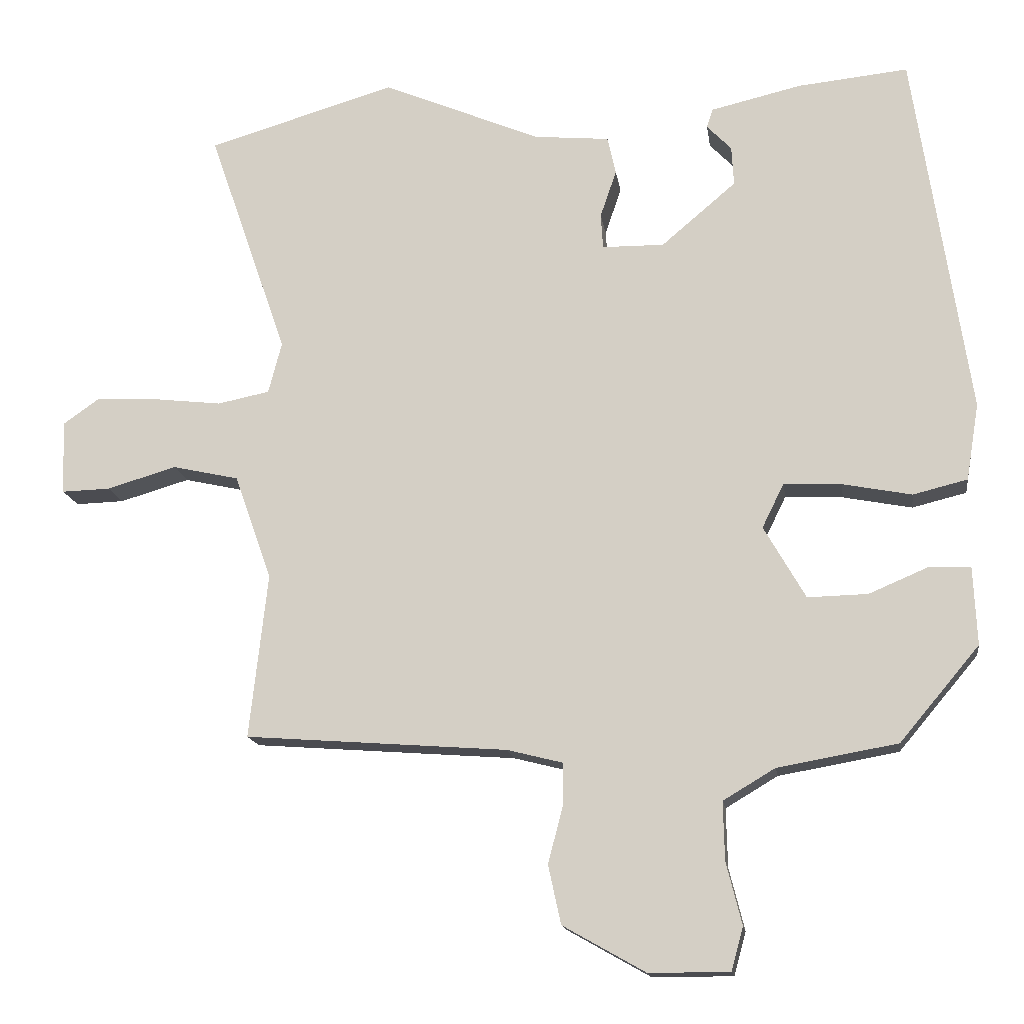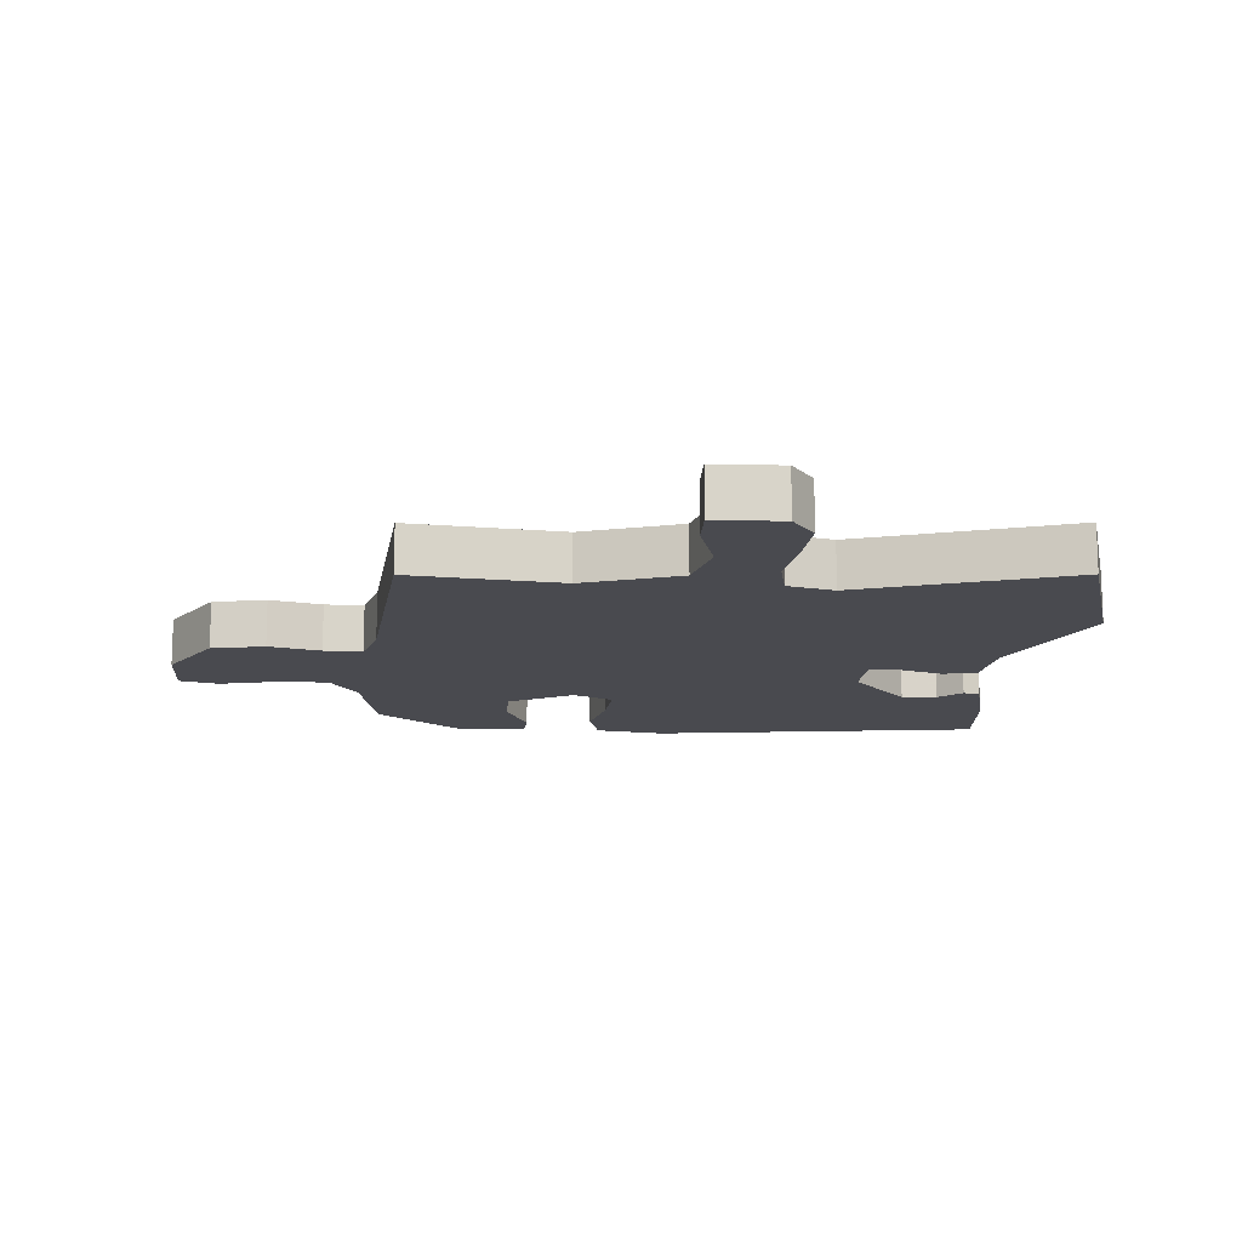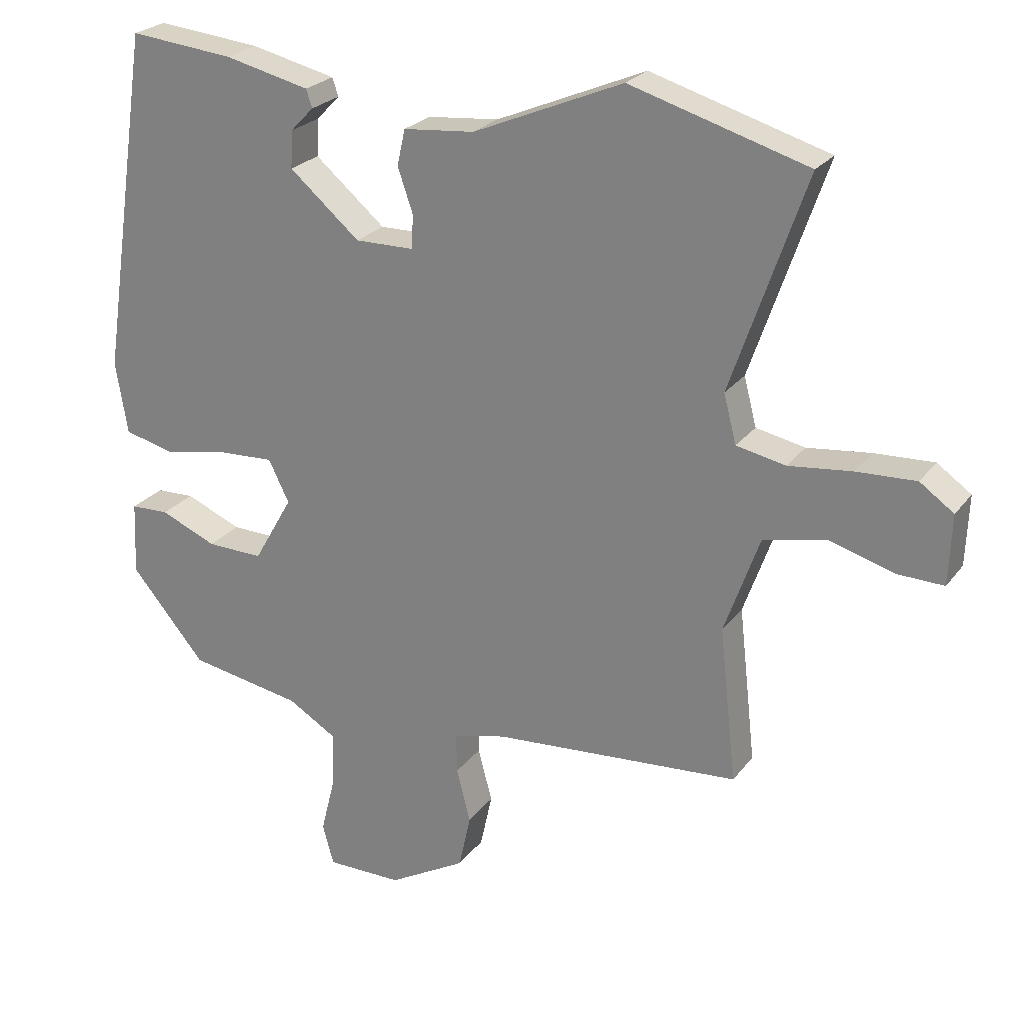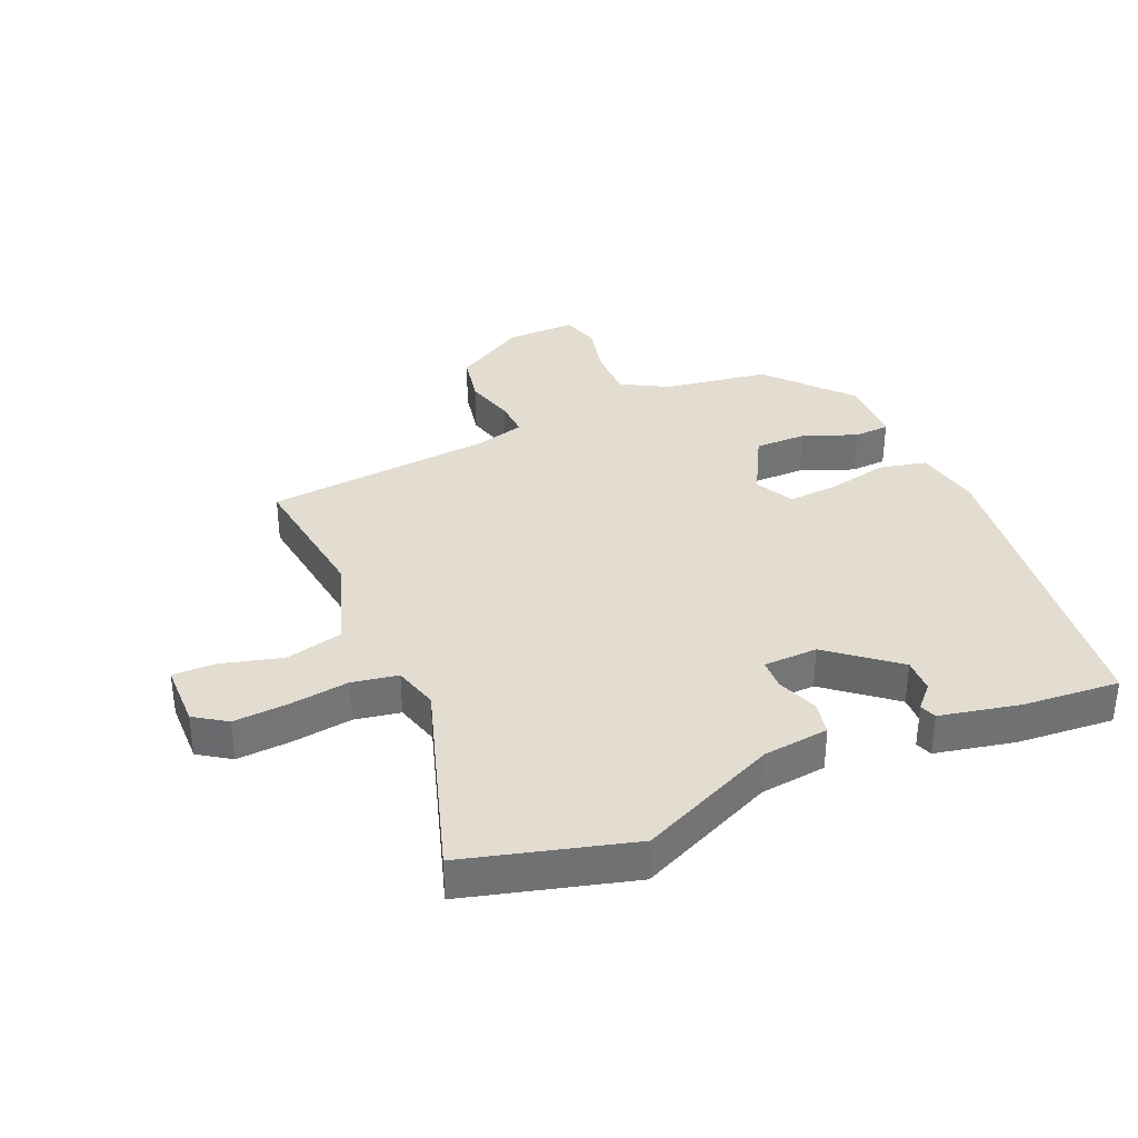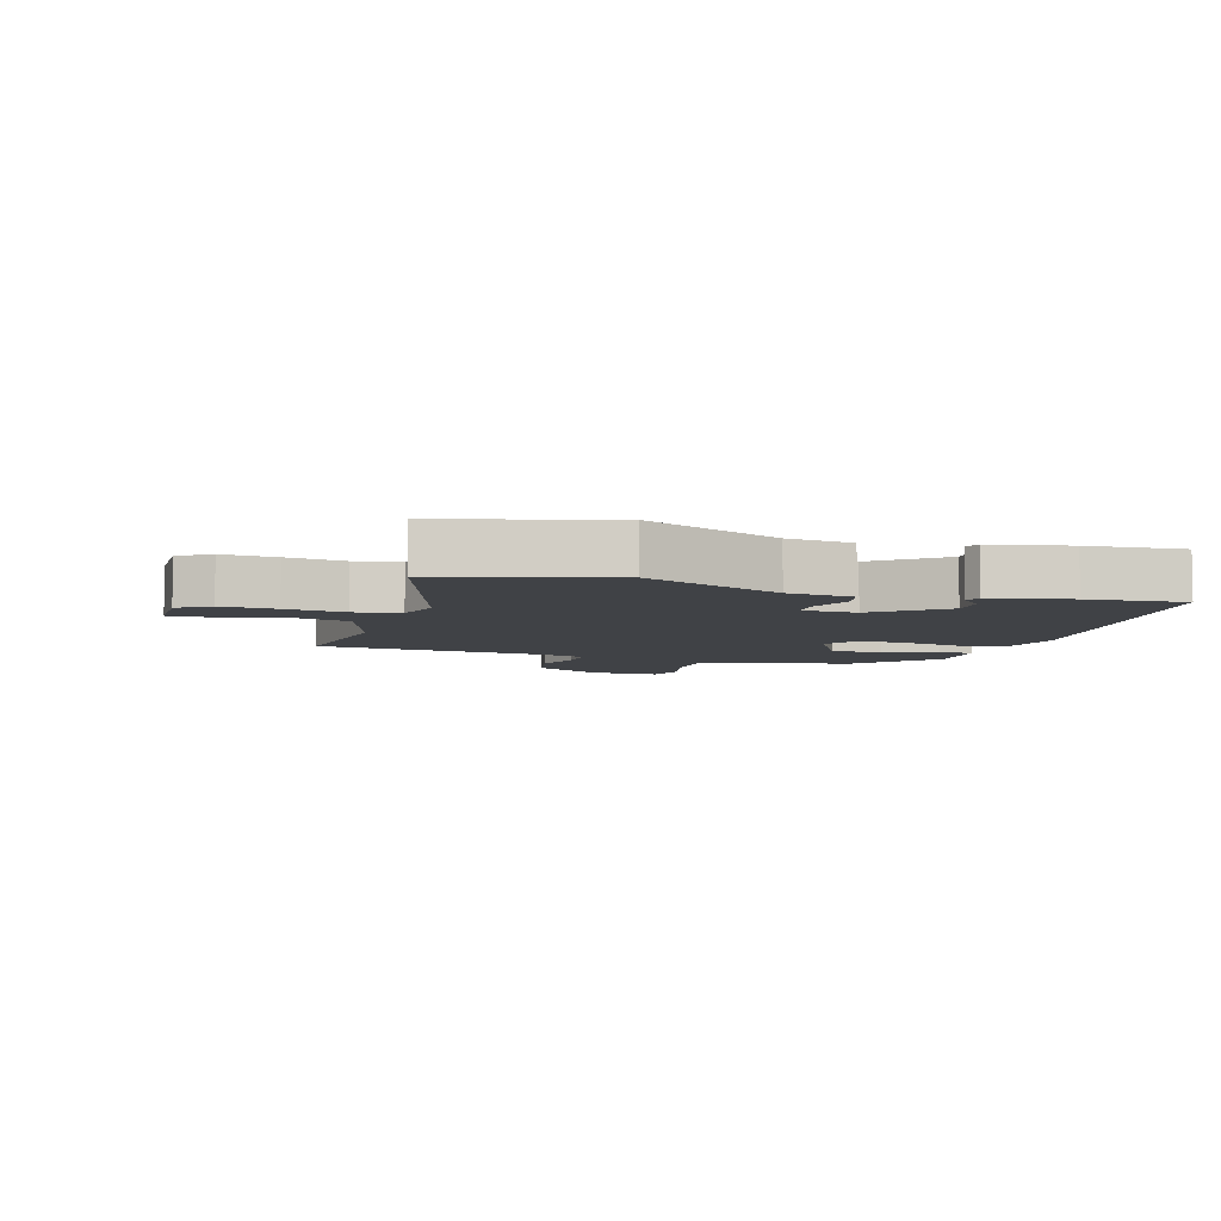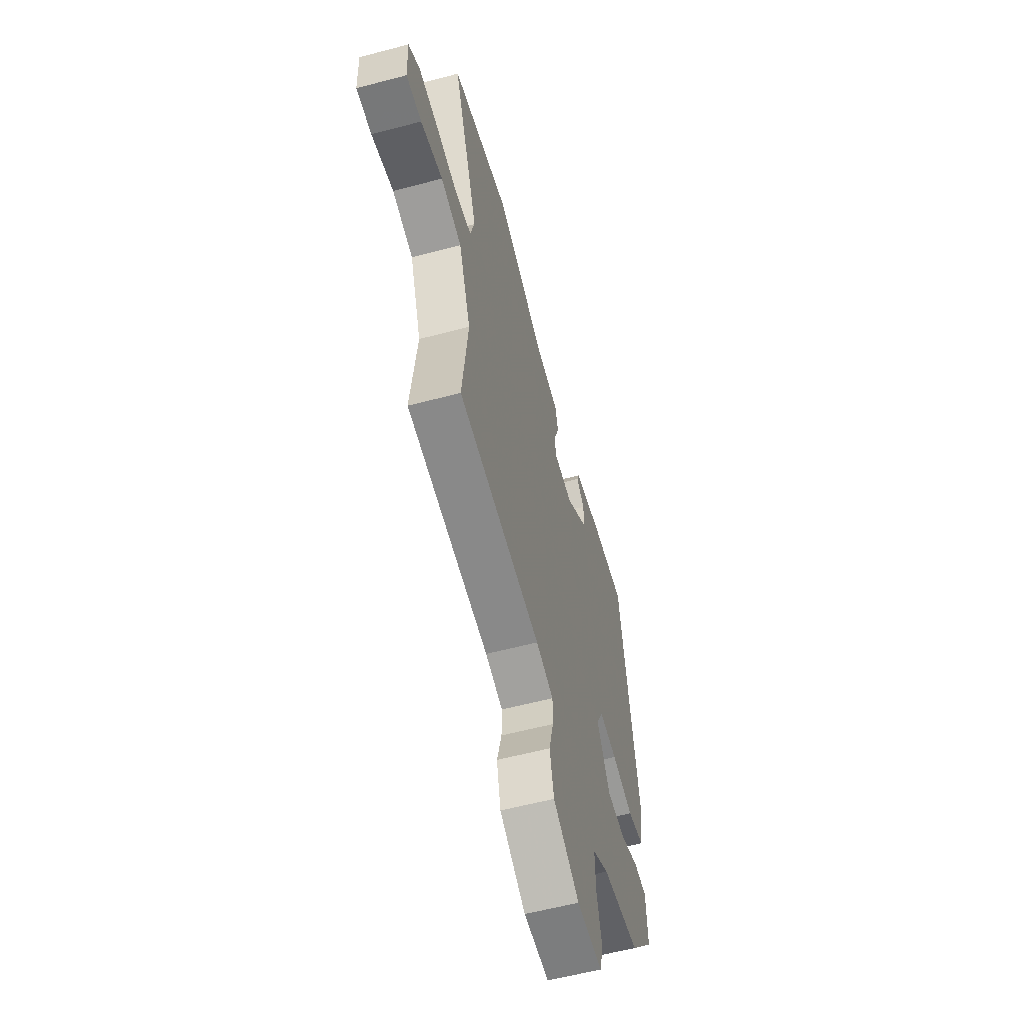
<metadata>
{"format":"obj","ext":"obj","renderer":"f3d","projection":"perspective","resolution":1024,"background":"white","views":[{"elev":-15.2,"azim":8.1,"up":"+Z"},{"elev":-13.6,"azim":-94.6,"up":"+Y"},{"elev":24.4,"azim":-152.3,"up":"+Z"},{"elev":35.2,"azim":-24.6,"up":"+Y"},{"elev":-6.2,"azim":-18.4,"up":"+Y"},{"elev":-59.0,"azim":-74.8,"up":"+Z"}]}
</metadata>
<code>
v -0.501 0.07 -0.434
v -0.475 0.07 -0.2
v -0.528 0.07 -0.051
v -0.622 0.07 -0.03
v -0.721 0.07 -0.059
v -0.79 0.07 -0.061
v -0.794 0.07 0.044
v -0.743 0.07 0.08
v -0.654 0.07 0.076
v -0.558 0.07 0.065
v -0.484 0.07 0.08
v -0.465 0.07 0.153
v -0.577 0.07 0.477
v -0.31 0.07 0.556
v -0.085 0.07 0.461
v 0.022 0.07 0.451
v 0.034 0.07 0.397
v 0.011 0.07 0.33
v 0.014 0.07 0.28
v 0.102 0.07 0.279
v 0.208 0.07 0.369
v 0.205 0.07 0.425
v 0.17 0.07 0.461
v 0.179 0.07 0.488
v 0.307 0.07 0.518
v 0.464 0.07 0.534
v 0.542 0.07 0.014
v 0.524 0.07 -0.095
v 0.447 0.07 -0.114
v 0.349 0.07 -0.095
v 0.267 0.07 -0.091
v 0.236 0.07 -0.154
v 0.295 0.07 -0.257
v 0.38 0.07 -0.255
v 0.465 0.07 -0.219
v 0.523 0.07 -0.221
v 0.528 0.07 -0.332
v 0.415 0.07 -0.466
v 0.245 0.07 -0.496
v 0.171 0.07 -0.54
v 0.173 0.07 -0.623
v 0.195 0.07 -0.711
v 0.178 0.07 -0.772
v 0.064 0.07 -0.772
v -0.053 0.07 -0.706
v -0.071 0.07 -0.623
v -0.05 0.07 -0.542
v -0.049 0.07 -0.482
v -0.128 0.07 -0.462
v -0.501 0 -0.434
v -0.475 0 -0.2
v -0.528 0 -0.051
v -0.622 0 -0.03
v -0.721 0 -0.059
v -0.79 0 -0.061
v -0.794 0 0.044
v -0.743 0 0.08
v -0.654 0 0.076
v -0.558 0 0.065
v -0.484 0 0.08
v -0.465 0 0.153
v -0.577 0 0.477
v -0.31 0 0.556
v -0.085 0 0.461
v 0.022 0 0.451
v 0.034 0 0.397
v 0.011 0 0.33
v 0.014 0 0.28
v 0.102 0 0.279
v 0.208 0 0.369
v 0.205 0 0.425
v 0.17 0 0.461
v 0.179 0 0.488
v 0.307 0 0.518
v 0.464 0 0.534
v 0.542 0 0.014
v 0.524 0 -0.095
v 0.447 0 -0.114
v 0.349 0 -0.095
v 0.267 0 -0.091
v 0.236 0 -0.154
v 0.295 0 -0.257
v 0.38 0 -0.255
v 0.465 0 -0.219
v 0.523 0 -0.221
v 0.528 0 -0.332
v 0.415 0 -0.466
v 0.245 0 -0.496
v 0.171 0 -0.54
v 0.173 0 -0.623
v 0.195 0 -0.711
v 0.178 0 -0.772
v 0.064 0 -0.772
v -0.053 0 -0.706
v -0.071 0 -0.623
v -0.05 0 -0.542
v -0.049 0 -0.482
v -0.128 0 -0.462
f 45 46 47
f 44 45 47
f 43 44 47
f 42 43 47
f 41 42 47
f 40 41 47 48
f 39 40 48
f 38 39 48
f 37 38 48
f 36 37 48
f 35 36 48
f 34 35 48
f 33 34 48 49
f 28 29 30
f 27 28 30
f 26 27 30
f 25 26 30
f 25 30 31
f 22 23 24 25
f 21 22 25 31
f 20 21 31 32
f 15 16 17 18
f 15 18 19
f 14 15 19
f 13 14 19
f 12 13 19
f 19 20 32
f 12 19 32
f 11 12 32
f 8 9 10
f 7 8 10
f 6 7 10
f 5 6 10
f 4 5 10
f 10 11 32
f 4 10 32
f 3 4 32
f 49 1 2
f 32 33 49
f 3 32 49
f 2 3 49
f 96 95 94
f 96 94 93
f 96 93 92
f 96 92 91
f 96 91 90
f 97 96 90 89
f 97 89 88
f 97 88 87
f 97 87 86
f 97 86 85
f 97 85 84
f 97 84 83
f 98 97 83 82
f 79 78 77
f 79 77 76
f 79 76 75
f 79 75 74
f 80 79 74
f 74 73 72 71
f 80 74 71 70
f 81 80 70 69
f 67 66 65 64
f 68 67 64
f 68 64 63
f 68 63 62
f 68 62 61
f 81 69 68
f 81 68 61
f 81 61 60
f 59 58 57
f 59 57 56
f 59 56 55
f 59 55 54
f 59 54 53
f 81 60 59
f 81 59 53
f 81 53 52
f 51 50 98
f 98 82 81
f 98 81 52
f 98 52 51
f 1 50 51 2
f 2 51 52 3
f 3 52 53 4
f 4 53 54 5
f 5 54 55 6
f 6 55 56 7
f 7 56 57 8
f 8 57 58 9
f 9 58 59 10
f 10 59 60 11
f 11 60 61 12
f 12 61 62 13
f 13 62 63 14
f 14 63 64 15
f 15 64 65 16
f 16 65 66 17
f 17 66 67 18
f 18 67 68 19
f 19 68 69 20
f 20 69 70 21
f 21 70 71 22
f 22 71 72 23
f 23 72 73 24
f 24 73 74 25
f 25 74 75 26
f 26 75 76 27
f 27 76 77 28
f 28 77 78 29
f 29 78 79 30
f 30 79 80 31
f 31 80 81 32
f 32 81 82 33
f 33 82 83 34
f 34 83 84 35
f 35 84 85 36
f 36 85 86 37
f 37 86 87 38
f 38 87 88 39
f 39 88 89 40
f 40 89 90 41
f 41 90 91 42
f 42 91 92 43
f 43 92 93 44
f 44 93 94 45
f 45 94 95 46
f 46 95 96 47
f 47 96 97 48
f 48 97 98 49
f 49 98 50 1

</code>
